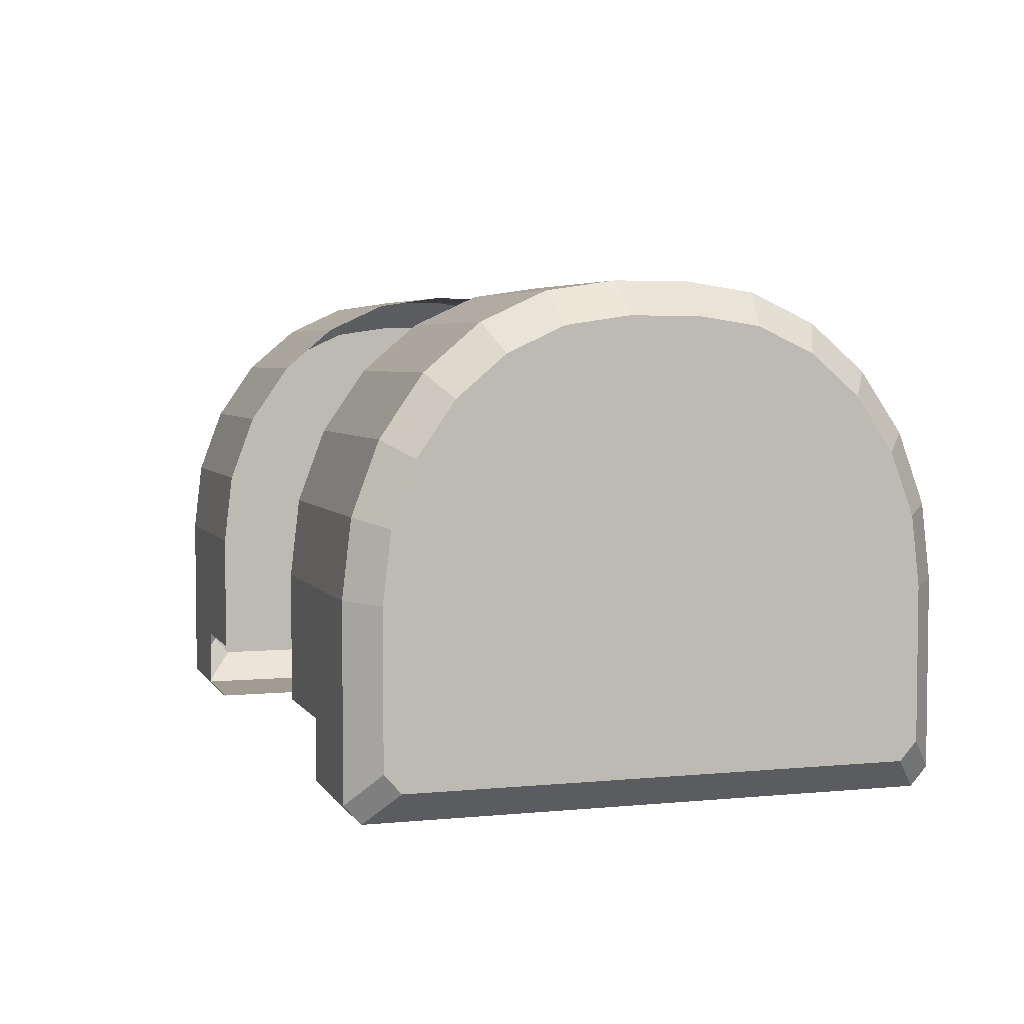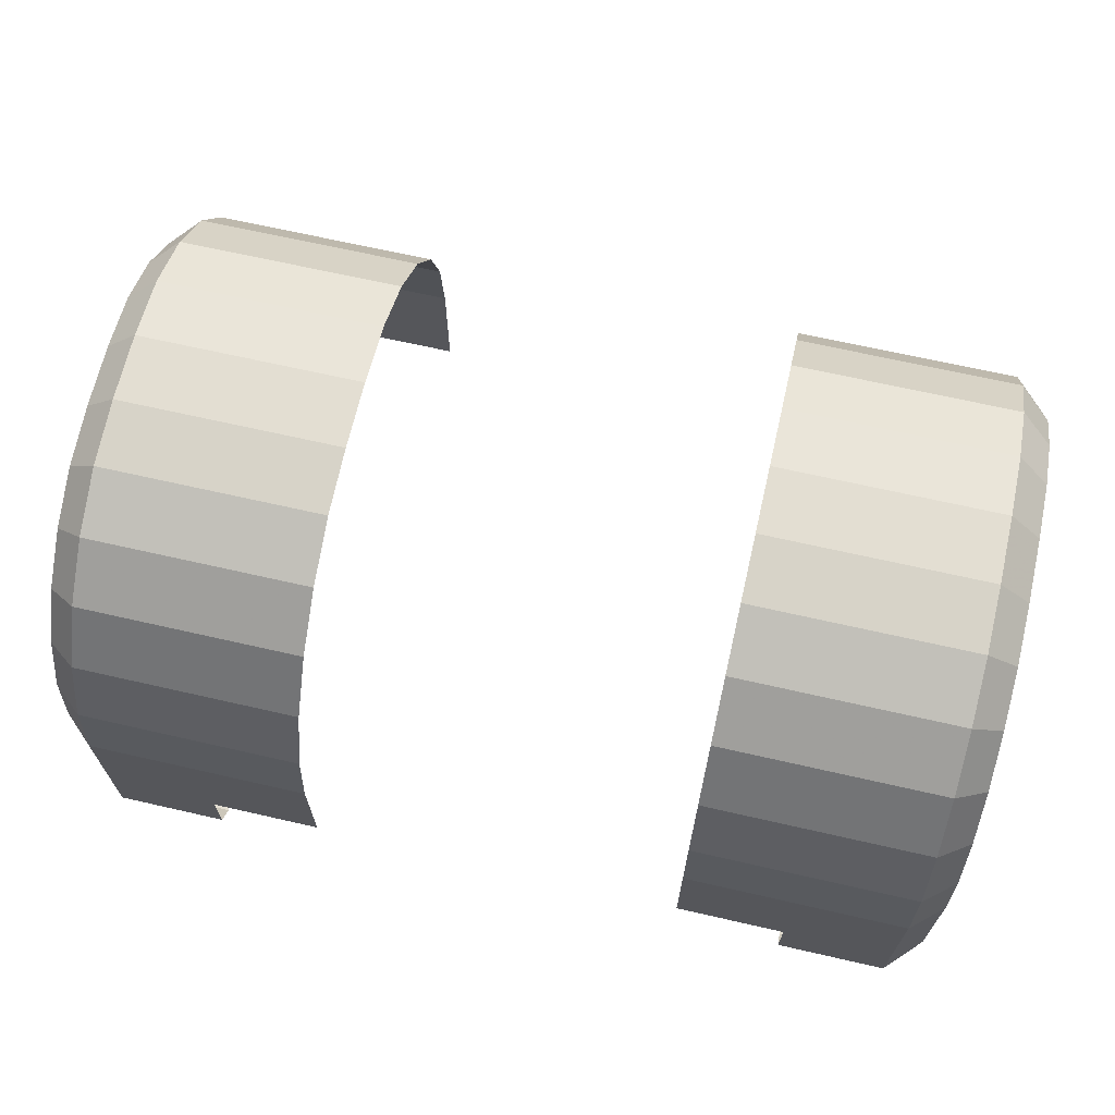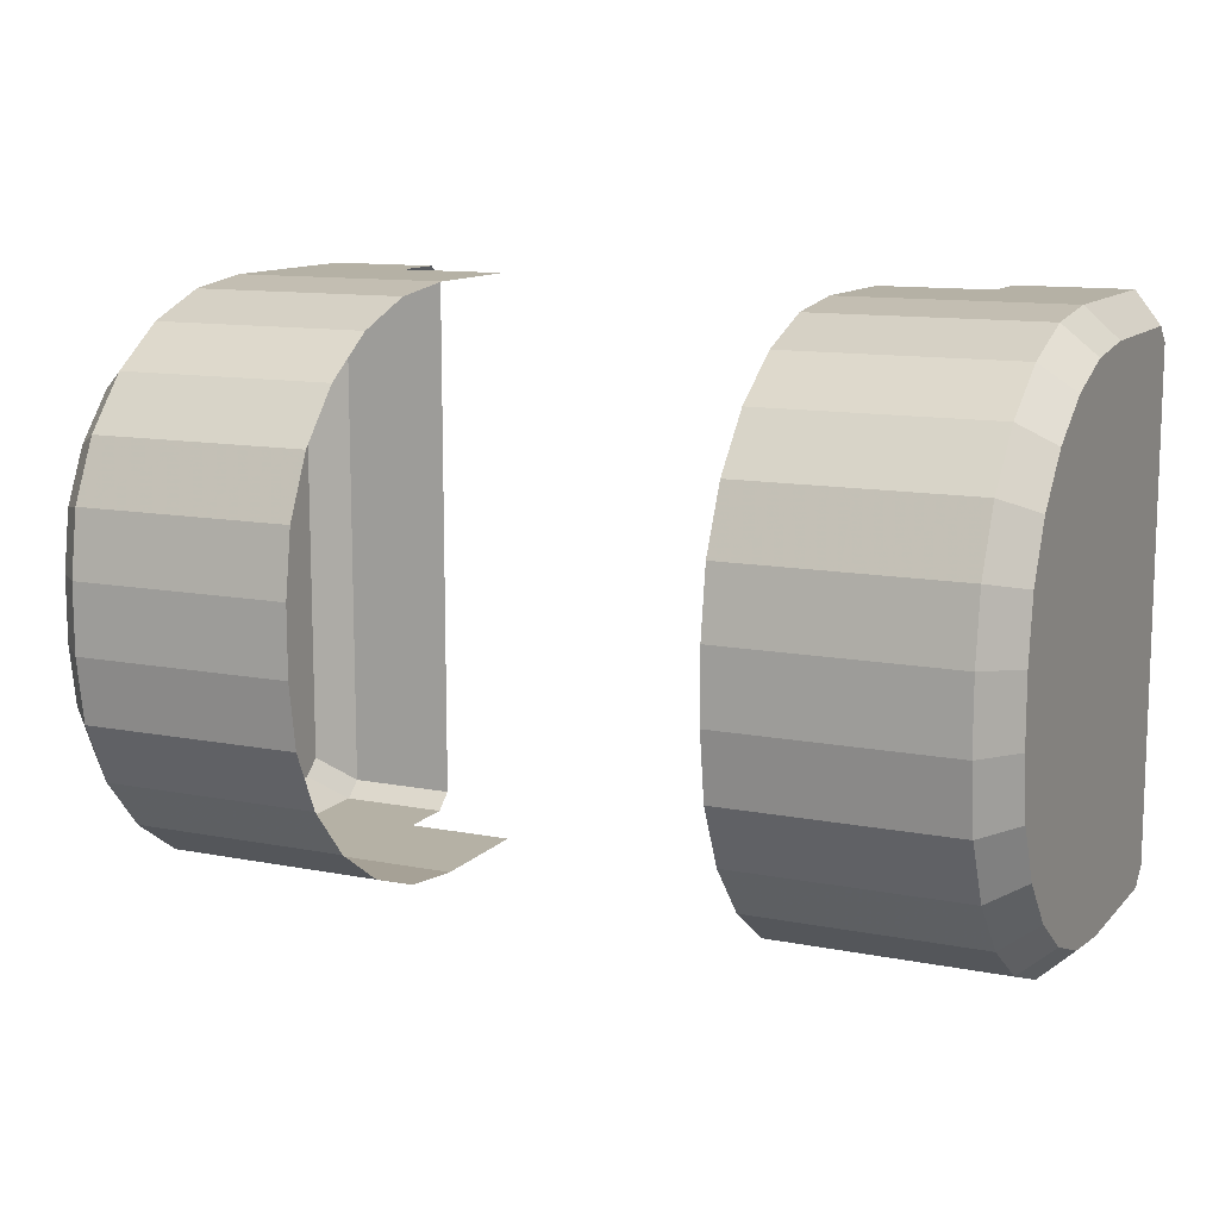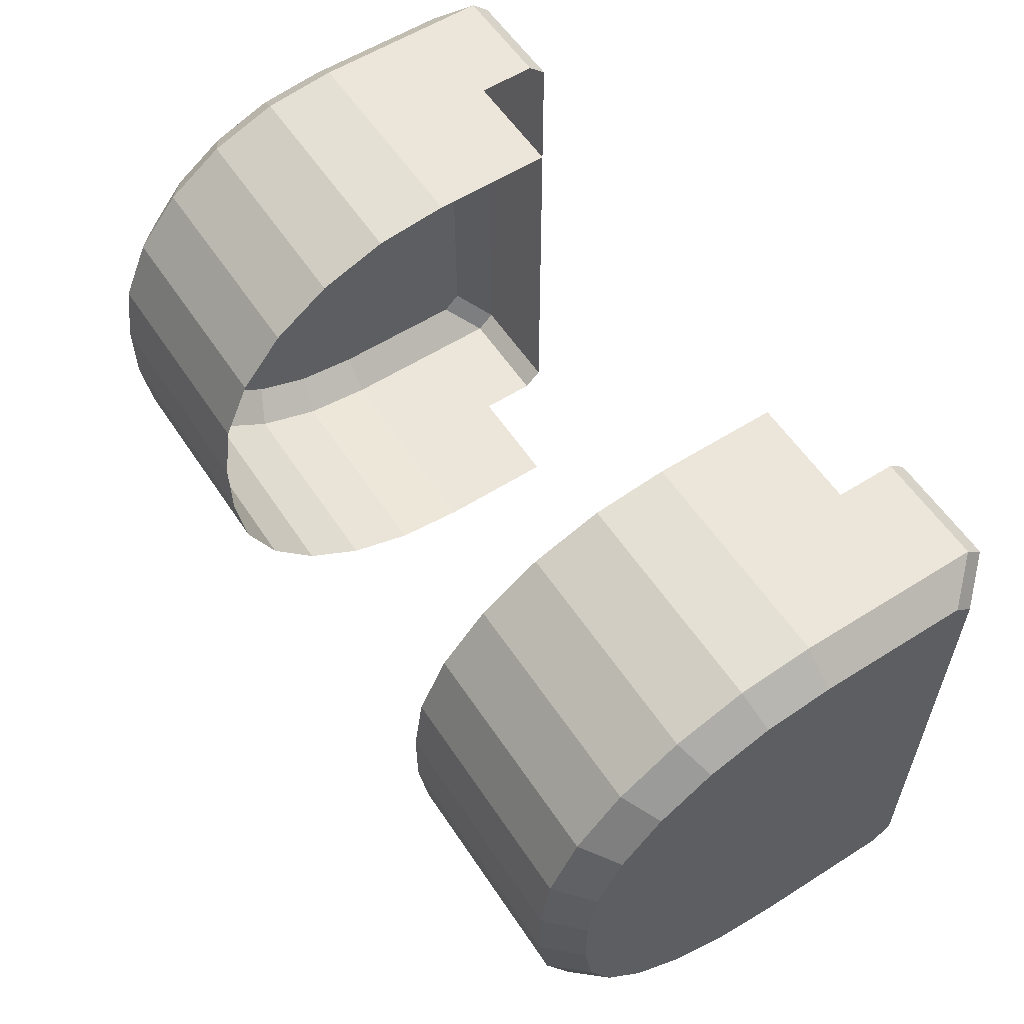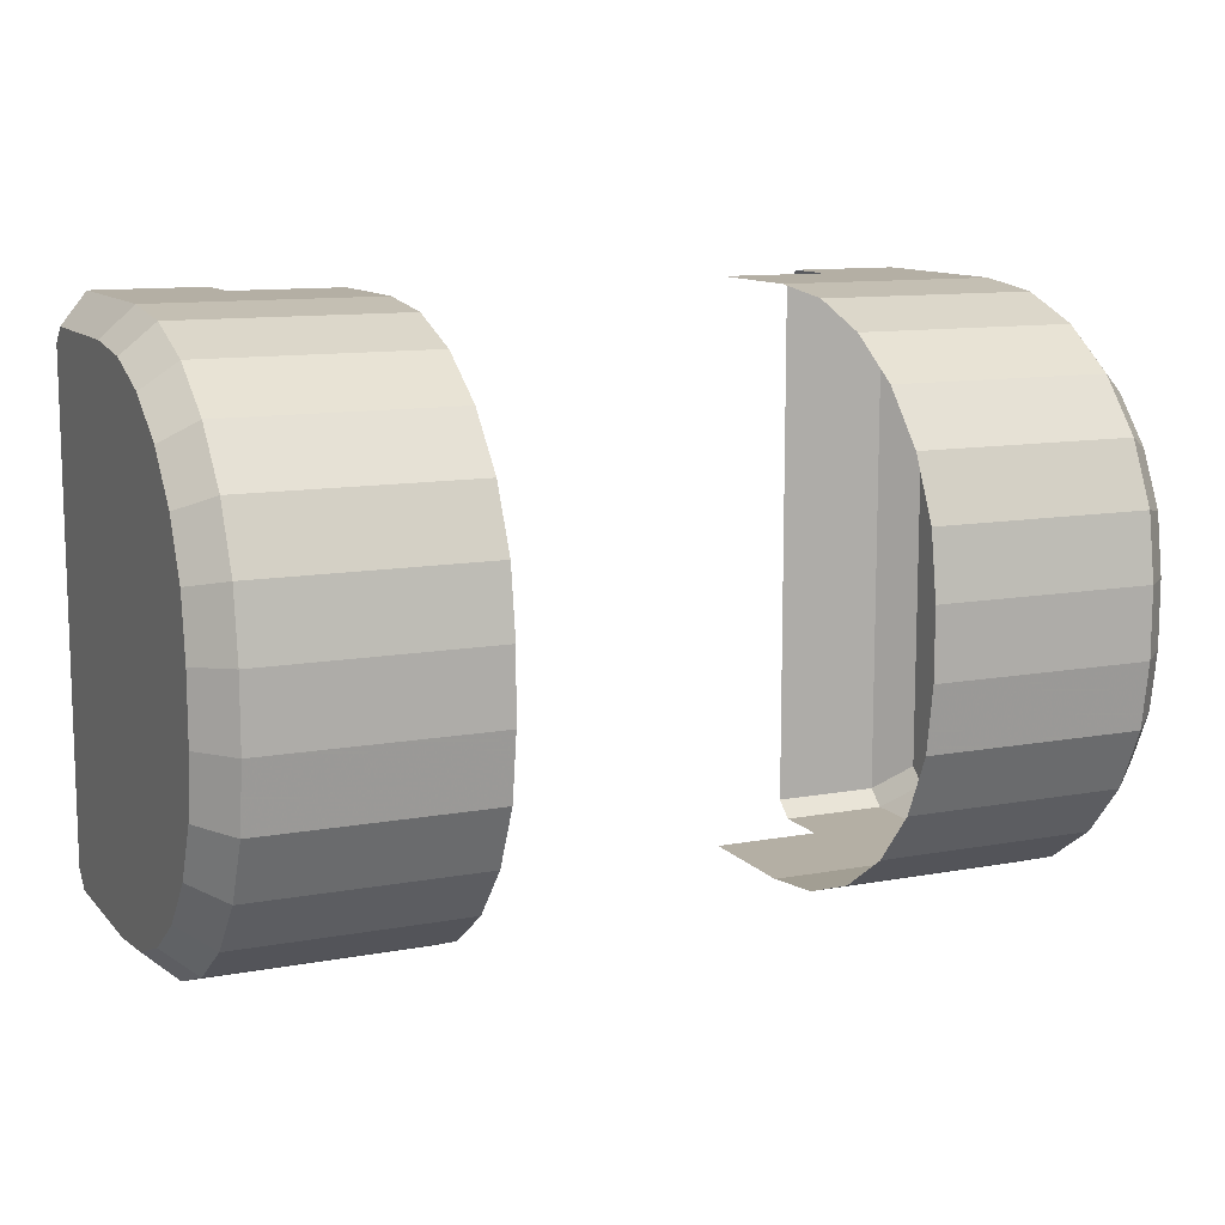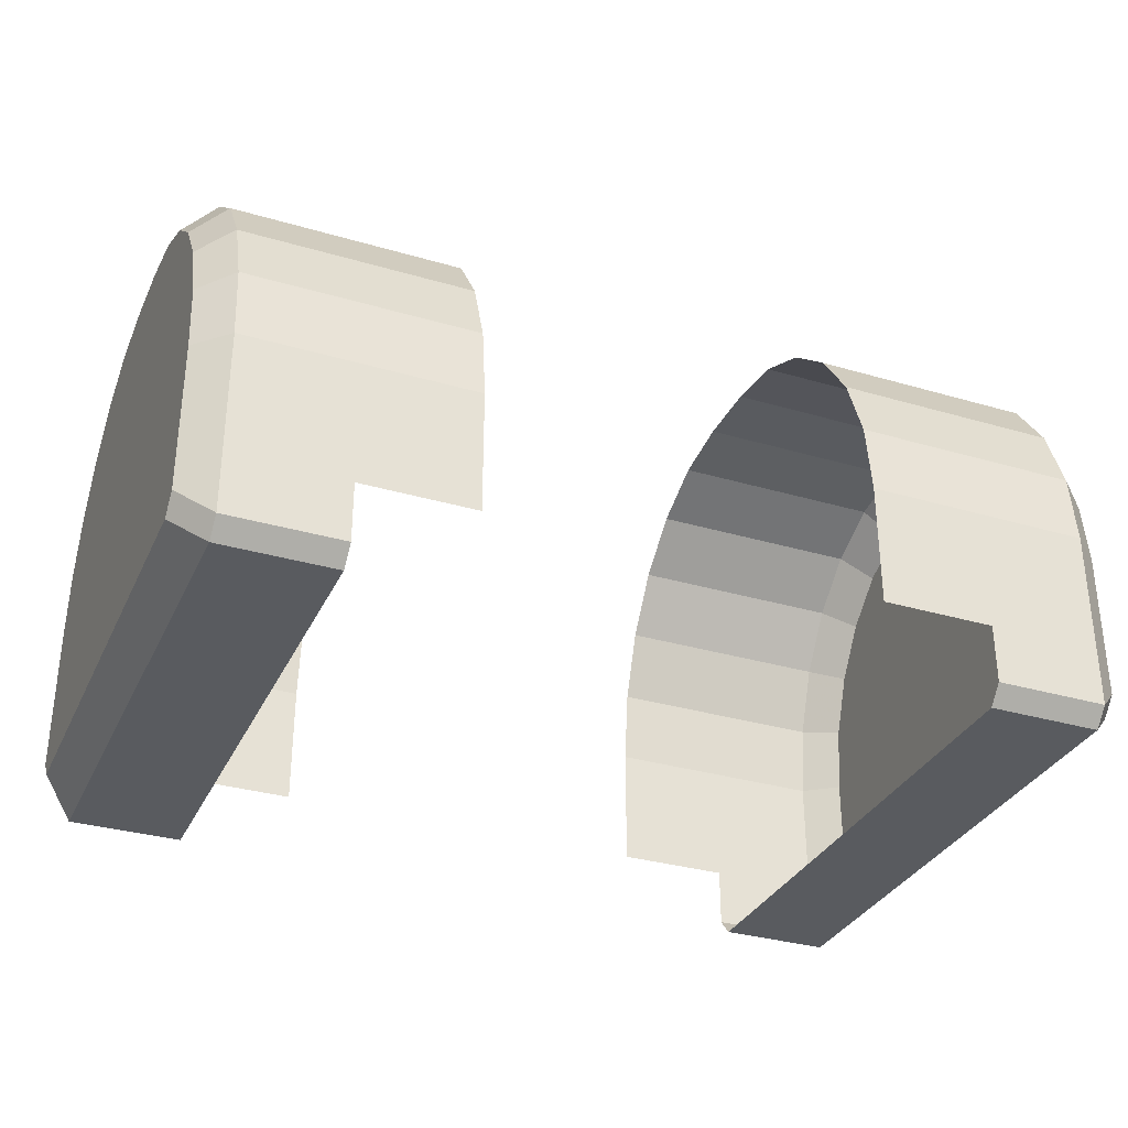
<metadata>
{"format":"obj","ext":"obj","renderer":"f3d","projection":"perspective","resolution":1024,"background":"white","views":[{"elev":4.4,"azim":72.4,"up":"+Y"},{"elev":67.4,"azim":-167.1,"up":"+Y"},{"elev":11.8,"azim":-154.9,"up":"+Z"},{"elev":57.6,"azim":-123.3,"up":"+Z"},{"elev":11.3,"azim":155.7,"up":"+Z"},{"elev":-32.6,"azim":157.8,"up":"+Y"}]}
</metadata>
<code>
o Cube.014
v -0.35 0.1546 0.4275
v -0.325 0.1562 0.45
v -0.35 0.3512 0.2505
v -0.325 0.3762 0.252
v -0.35 0.2066 0.4213
v -0.325 0.2131 0.4433
v -0.35 0.2536 0.4038
v -0.325 0.2662 0.4235
v -0.35 0.2939 0.376
v -0.325 0.3118 0.392
v -0.35 0.3249 0.3397
v -0.325 0.3467 0.351
v -0.35 0.3443 0.2974
v -0.325 0.3687 0.3032
v -0.35 0.3512 0.1995
v -0.325 0.3762 0.198
v -0.35 0.1545 0.0225
v -0.325 0.1562 -0
v -0.35 0.3443 0.1526
v -0.325 0.3687 0.1468
v -0.35 0.3249 0.1103
v -0.325 0.3467 0.099
v -0.35 0.2939 0.07404
v -0.325 0.3118 0.05799
v -0.35 0.2536 0.04618
v -0.325 0.2662 0.02653
v -0.35 0.2066 0.02867
v -0.325 0.2131 0.006747
v 0.35 0.3512 0.2505
v 0.325 0.3762 0.252
v 0.35 0.1546 0.4275
v 0.325 0.1562 0.45
v 0.35 0.3443 0.2974
v 0.325 0.3687 0.3032
v 0.35 0.3249 0.3397
v 0.325 0.3467 0.351
v 0.35 0.2939 0.376
v 0.325 0.3118 0.392
v 0.35 0.2536 0.4038
v 0.325 0.2662 0.4235
v 0.35 0.2066 0.4213
v 0.325 0.2131 0.4433
v 0.35 0.1545 0.0225
v 0.325 0.1562 -0
v 0.35 0.3512 0.1995
v 0.325 0.3762 0.198
v 0.35 0.2066 0.02867
v 0.325 0.2131 0.006747
v 0.35 0.2536 0.04618
v 0.325 0.2662 0.02653
v 0.35 0.2939 0.07404
v 0.325 0.3118 0.05799
v 0.35 0.3249 0.1103
v 0.325 0.3467 0.099
v 0.35 0.3443 0.1526
v 0.325 0.3687 0.1468
v -0.35 0.025 0.4146
v -0.35 0.03932 0.4275
v -0.325 0 0.4373
v -0.325 0.01411 0.45
v -0.35 0.03932 0.0225
v -0.35 0.025 0.03539
v -0.325 0.01411 -0
v -0.325 0 0.0127
v 0.35 0.03932 0.4275
v 0.35 0.025 0.4146
v 0.325 0.01411 0.45
v 0.325 0 0.4373
v 0.35 0.025 0.03539
v 0.35 0.03932 0.0225
v 0.325 0 0.0127
v 0.325 0.01411 -0
v 0.15 0.1562 0.45
v -0.15 0.1562 0.45
v -0.15 0.1562 -0
v 0.15 0.1562 -0
v 0.15 0.2131 0.4433
v -0.15 0.2131 0.4433
v 0.15 0.3762 0.252
v -0.15 0.3762 0.252
v -0.15 0.3687 0.3032
v 0.15 0.3687 0.3032
v 0.15 0.3762 0.198
v -0.15 0.3762 0.198
v 0.15 0.2662 0.4235
v -0.15 0.2662 0.4235
v 0.15 0.3118 0.392
v -0.15 0.3118 0.392
v 0.15 0.3467 0.351
v -0.15 0.3467 0.351
v 0.15 0.3687 0.1468
v -0.15 0.3687 0.1468
v -0.15 0.2131 0.006747
v 0.15 0.2131 0.006747
v 0.15 0.3467 0.099
v -0.15 0.3467 0.099
v 0.15 0.3118 0.05799
v -0.15 0.3118 0.05799
v 0.15 0.2662 0.02653
v -0.15 0.2662 0.02653
v -0.35 0.05986 0.4275
v -0.325 0.06007 0.45
v 0.325 0.06007 0.45
v 0.35 0.05986 0.4275
v 0.15 0.06007 0.45
v -0.15 0.06007 0.45
v -0.35 0.06014 0.0225
v -0.325 0.05993 -0
v 0.325 0.05993 -0
v 0.35 0.06014 0.0225
v -0.15 0.05993 -0
v 0.15 0.05993 -0
v 0.2375 0.1562 -0
v 0.2375 0.3687 0.3032
v 0.2375 0.2131 0.006747
v 0.2375 0 0.4373
v 0.2375 0.01411 -0
v 0.2375 0.1562 0.45
v 0.2375 0.2131 0.4433
v 0.2375 0.3762 0.252
v 0.2375 0.3762 0.198
v 0.2375 0.2662 0.4235
v 0.2375 0.3118 0.392
v 0.2375 0.3467 0.351
v 0.2375 0.3687 0.1468
v 0.2375 0.3467 0.099
v 0.2375 0.3118 0.05799
v 0.2375 0.2662 0.02653
v 0.2375 0.01411 0.45
v 0.2375 0 0.0127
v 0.2375 0.06007 0.45
v 0.2375 0.05993 -0
v -0.2375 0.1562 0.45
v -0.2375 0.2131 0.4433
v -0.2375 0.3762 0.252
v -0.2375 0.3762 0.198
v -0.2375 0.2662 0.4235
v -0.2375 0.3118 0.392
v -0.2375 0.3467 0.351
v -0.2375 0.3687 0.1468
v -0.2375 0.3467 0.099
v -0.2375 0.3118 0.05799
v -0.2375 0.2662 0.02653
v -0.2375 0.01411 0.45
v -0.2375 0 0.0127
v -0.2375 0.1562 -0
v -0.2375 0.3687 0.3032
v -0.2375 0.2131 0.006747
v -0.2375 0 0.4373
v -0.2375 0.01411 -0
v -0.2375 0.06007 0.45
v -0.2375 0.05993 -0
f 17 108 107
f 133 78 134
f 60 57 59
f 71 117 72
f 137 88 138
f 147 80 135
f 133 106 74
f 15 4 16
f 73 131 118
f 145 63 150
f 82 120 79
f 140 16 136
f 136 4 135
f 19 22 21
f 35 38 37
f 11 10 12
f 37 40 39
f 49 48 50
f 7 6 8
f 39 42 41
f 47 44 48
f 53 52 54
f 13 4 3
f 13 12 14
f 55 54 56
f 23 26 25
f 21 24 23
f 9 8 10
f 51 50 52
f 25 28 27
f 5 2 6
f 27 18 17
f 41 32 31
f 33 30 34
f 66 71 69
f 58 102 101
f 118 103 32
f 57 64 59
f 75 152 146
f 33 36 35
f 43 109 44
f 72 69 71
f 1 102 2
f 46 29 45
f 65 103 67
f 67 116 68
f 52 126 54
f 139 81 147
f 123 36 124
f 2 134 6
f 5 7 3
f 2 151 133
f 56 121 46
f 85 123 87
f 146 108 18
f 149 64 145
f 142 22 141
f 146 28 148
f 152 63 108
f 113 94 115
f 127 95 126
f 128 97 127
f 115 99 128
f 126 91 125
f 121 79 120
f 125 83 121
f 113 112 76
f 67 66 65
f 19 16 20
f 59 144 60
f 63 62 61
f 114 30 120
f 61 108 63
f 122 38 123
f 119 40 122
f 124 34 114
f 10 139 12
f 118 42 119
f 131 67 103
f 109 117 132
f 70 109 110
f 44 132 113
f 102 144 151
f 73 119 77
f 77 122 85
f 75 148 93
f 98 141 96
f 100 142 98
f 93 143 100
f 96 140 92
f 84 135 80
f 92 136 84
f 89 114 82
f 143 24 142
f 148 26 143
f 141 20 140
f 14 135 4
f 8 138 10
f 55 46 45
f 12 147 14
f 138 90 139
f 46 120 30
f 54 125 56
f 48 128 50
f 50 127 52
f 87 124 89
f 44 115 48
f 6 137 8
f 134 86 137
f 47 49 45
f 31 103 104
f 130 68 116
f 17 18 108
f 133 74 78
f 60 58 57
f 71 130 117
f 137 86 88
f 147 81 80
f 133 151 106
f 15 3 4
f 73 105 131
f 145 64 63
f 82 114 120
f 140 20 16
f 136 16 4
f 19 20 22
f 35 36 38
f 11 9 10
f 37 38 40
f 49 47 48
f 7 5 6
f 39 40 42
f 47 43 44
f 53 51 52
f 13 14 4
f 13 11 12
f 55 53 54
f 23 24 26
f 21 22 24
f 9 7 8
f 51 49 50
f 25 26 28
f 5 1 2
f 27 28 18
f 41 42 32
f 33 29 30
f 66 68 71
f 58 60 102
f 118 131 103
f 57 62 64
f 75 111 152
f 33 34 36
f 43 110 109
f 72 70 69
f 1 101 102
f 46 30 29
f 65 104 103
f 67 129 116
f 52 127 126
f 139 90 81
f 123 38 36
f 2 133 134
f 11 13 3
f 3 15 17
f 15 19 21
f 27 15 25
f 21 23 15
f 23 25 15
f 27 17 15
f 17 107 62
f 107 61 62
f 62 57 1
f 57 58 101
f 101 1 57
f 1 5 3
f 17 62 1
f 11 3 9
f 7 9 3
f 3 17 1
f 2 102 151
f 56 125 121
f 85 122 123
f 146 152 108
f 149 59 64
f 142 24 22
f 146 18 28
f 152 150 63
f 113 76 94
f 127 97 95
f 128 99 97
f 115 94 99
f 126 95 91
f 121 83 79
f 125 91 83
f 113 132 112
f 67 68 66
f 19 15 16
f 59 149 144
f 63 64 62
f 114 34 30
f 61 107 108
f 122 40 38
f 119 42 40
f 124 36 34
f 10 138 139
f 118 32 42
f 131 129 67
f 109 72 117
f 70 72 109
f 44 109 132
f 102 60 144
f 73 118 119
f 77 119 122
f 75 146 148
f 98 142 141
f 100 143 142
f 93 148 143
f 96 141 140
f 84 136 135
f 92 140 136
f 89 124 114
f 143 26 24
f 148 28 26
f 141 22 20
f 14 147 135
f 8 137 138
f 55 56 46
f 12 139 147
f 138 88 90
f 46 121 120
f 54 126 125
f 48 115 128
f 50 128 127
f 87 123 124
f 44 113 115
f 6 134 137
f 134 78 86
f 53 55 45
f 45 29 31
f 29 33 35
f 41 29 39
f 35 37 29
f 37 39 29
f 41 31 29
f 31 104 66
f 104 65 66
f 66 69 43
f 69 70 110
f 110 43 69
f 43 47 45
f 31 66 43
f 53 45 51
f 49 51 45
f 45 31 43
f 31 32 103
f 130 71 68

</code>
